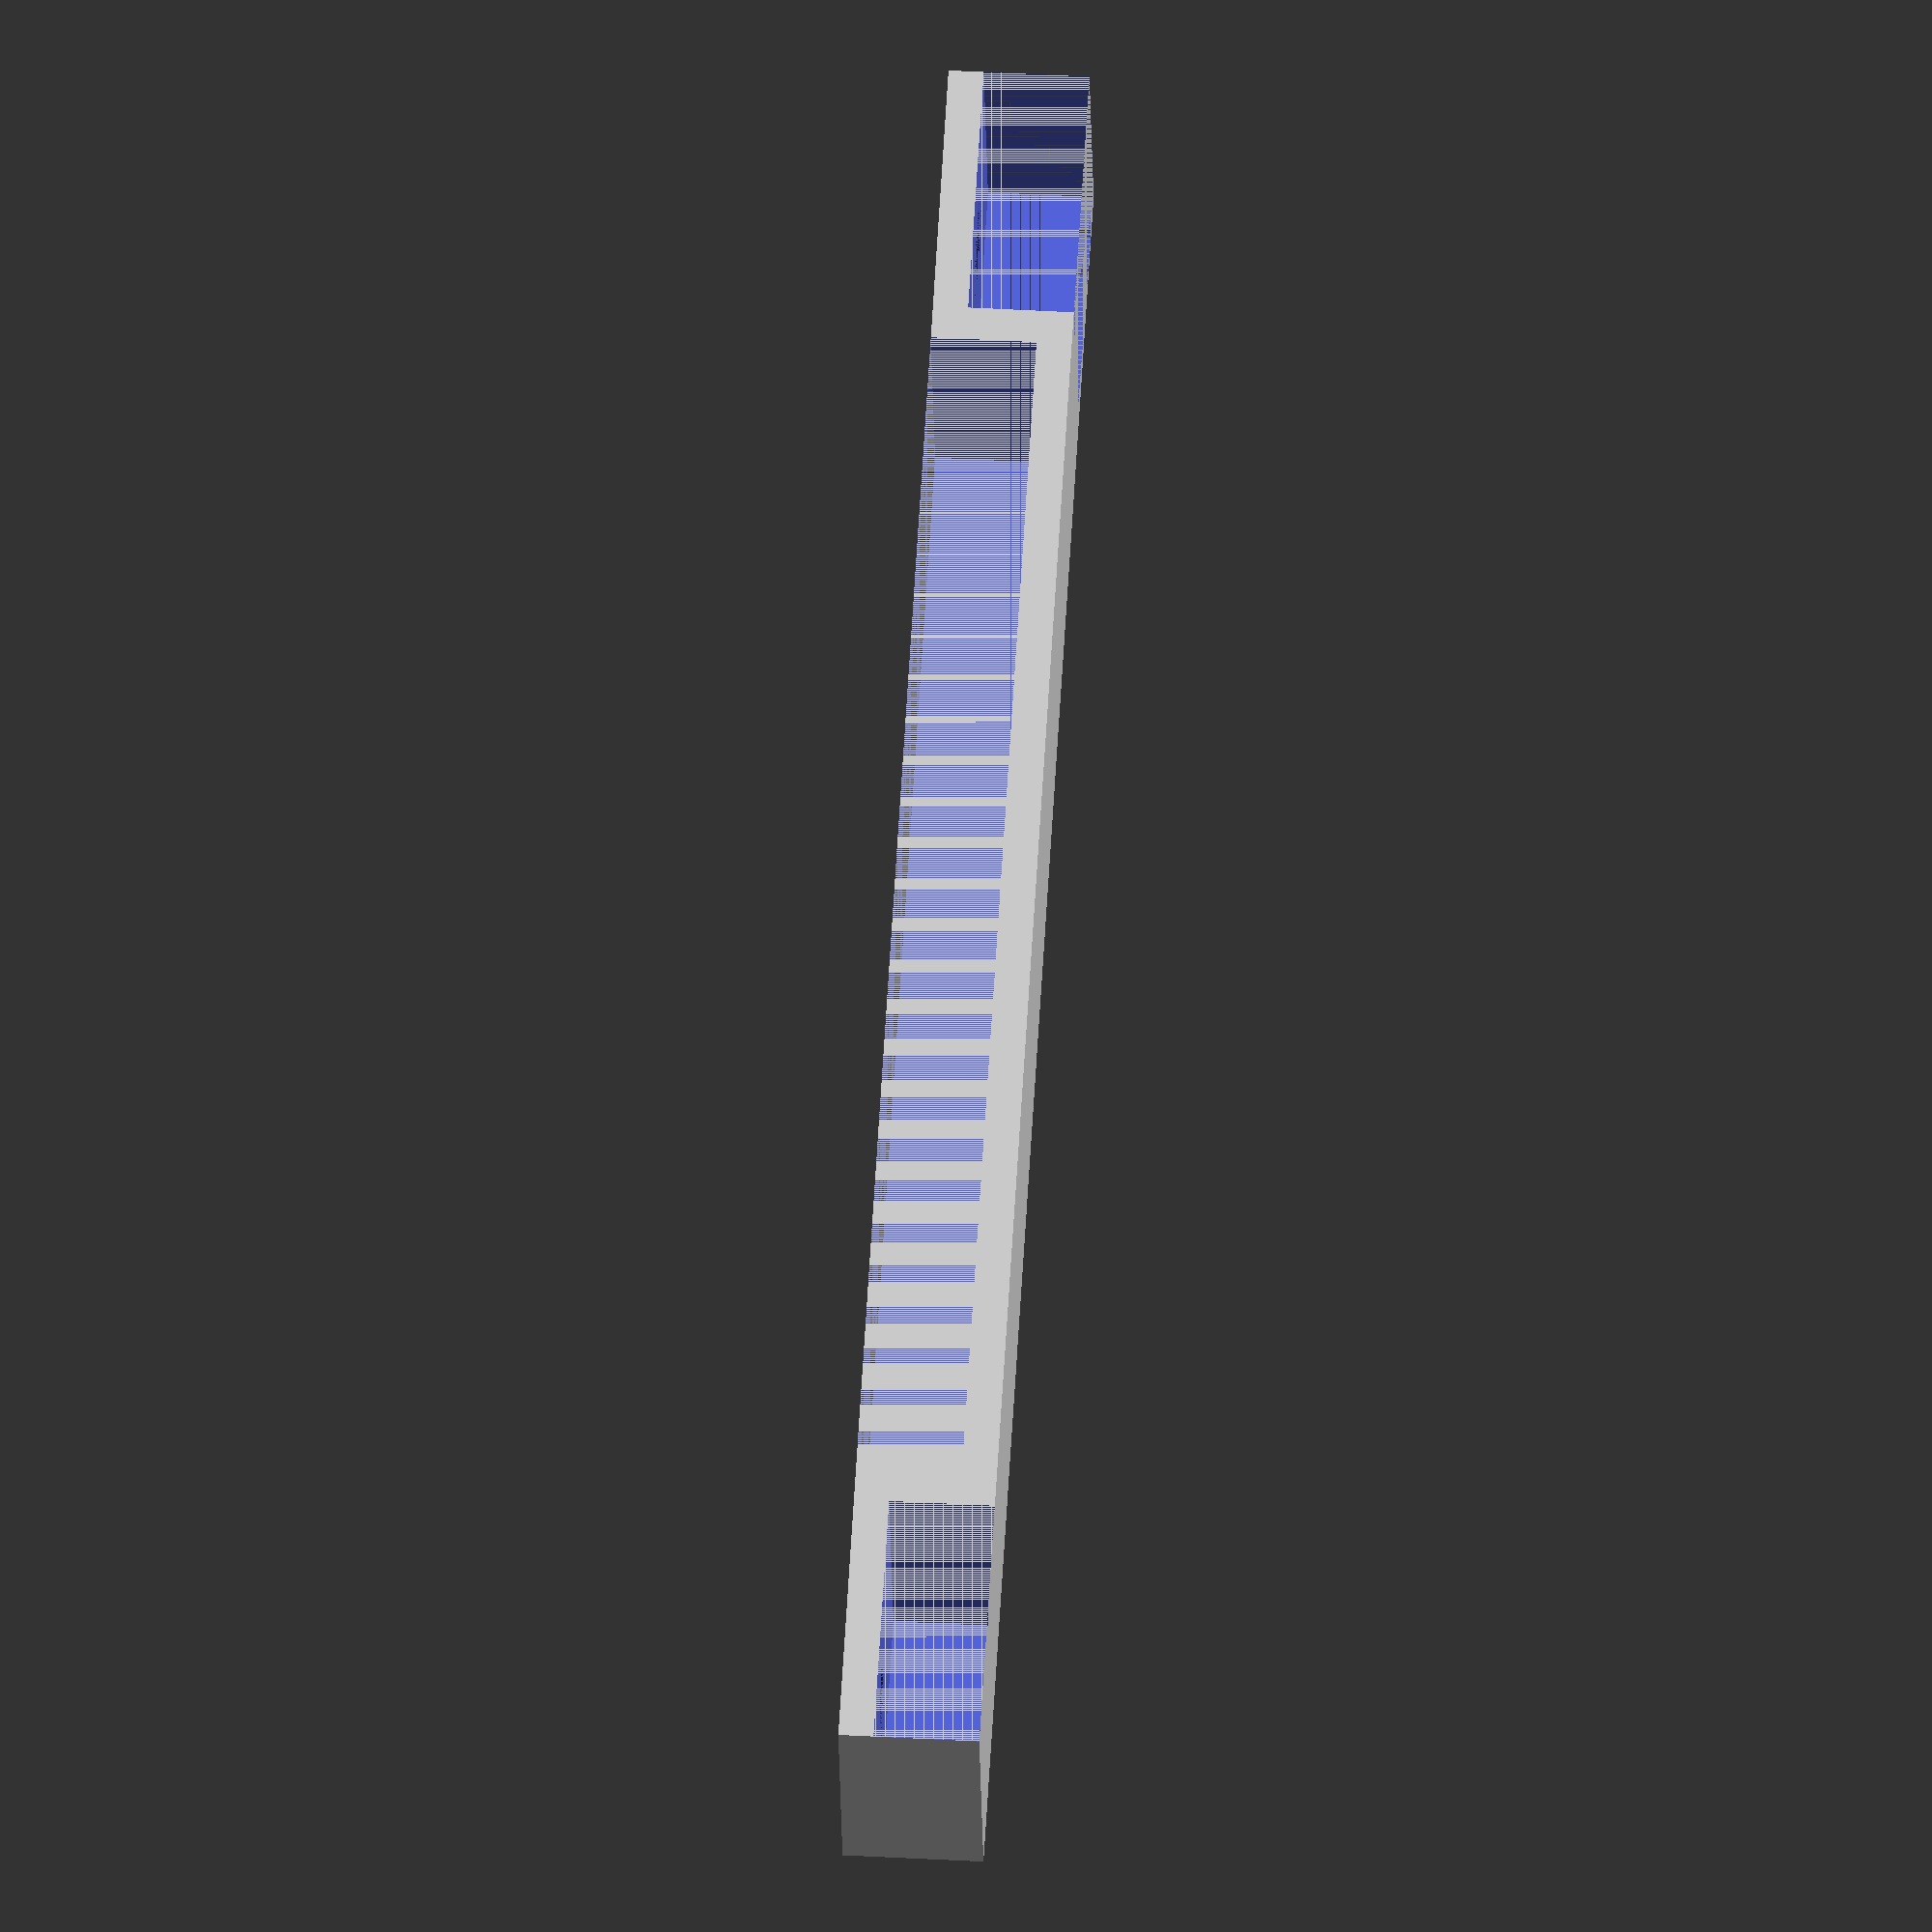
<openscad>
Win = 72;
Din = 15;
Hin = 6;
thick = 2;
Wwing = 15;

difference() {
    cube([Win + (Wwing + thick) * 2, Din, Hin + thick]);
    translate([Wwing + thick, 0, thick])
        cube([Win, Din, Hin]);
    cube([Wwing, Din, Hin]);
    translate([Wwing + Win + thick * 2, 0, 0])
        cube([Wwing, Din, Hin]);
    for (x = [Wwing / 2, Win + (Wwing + thick) * 2 - Wwing / 2]) {
        translate([x, Din / 2, Hin])
            cylinder(r1 = 3.5, r2 = 1.5, h = thick, $fn = 16);
    }
}

</openscad>
<views>
elev=312.2 azim=195.2 roll=93.5 proj=o view=solid
</views>
